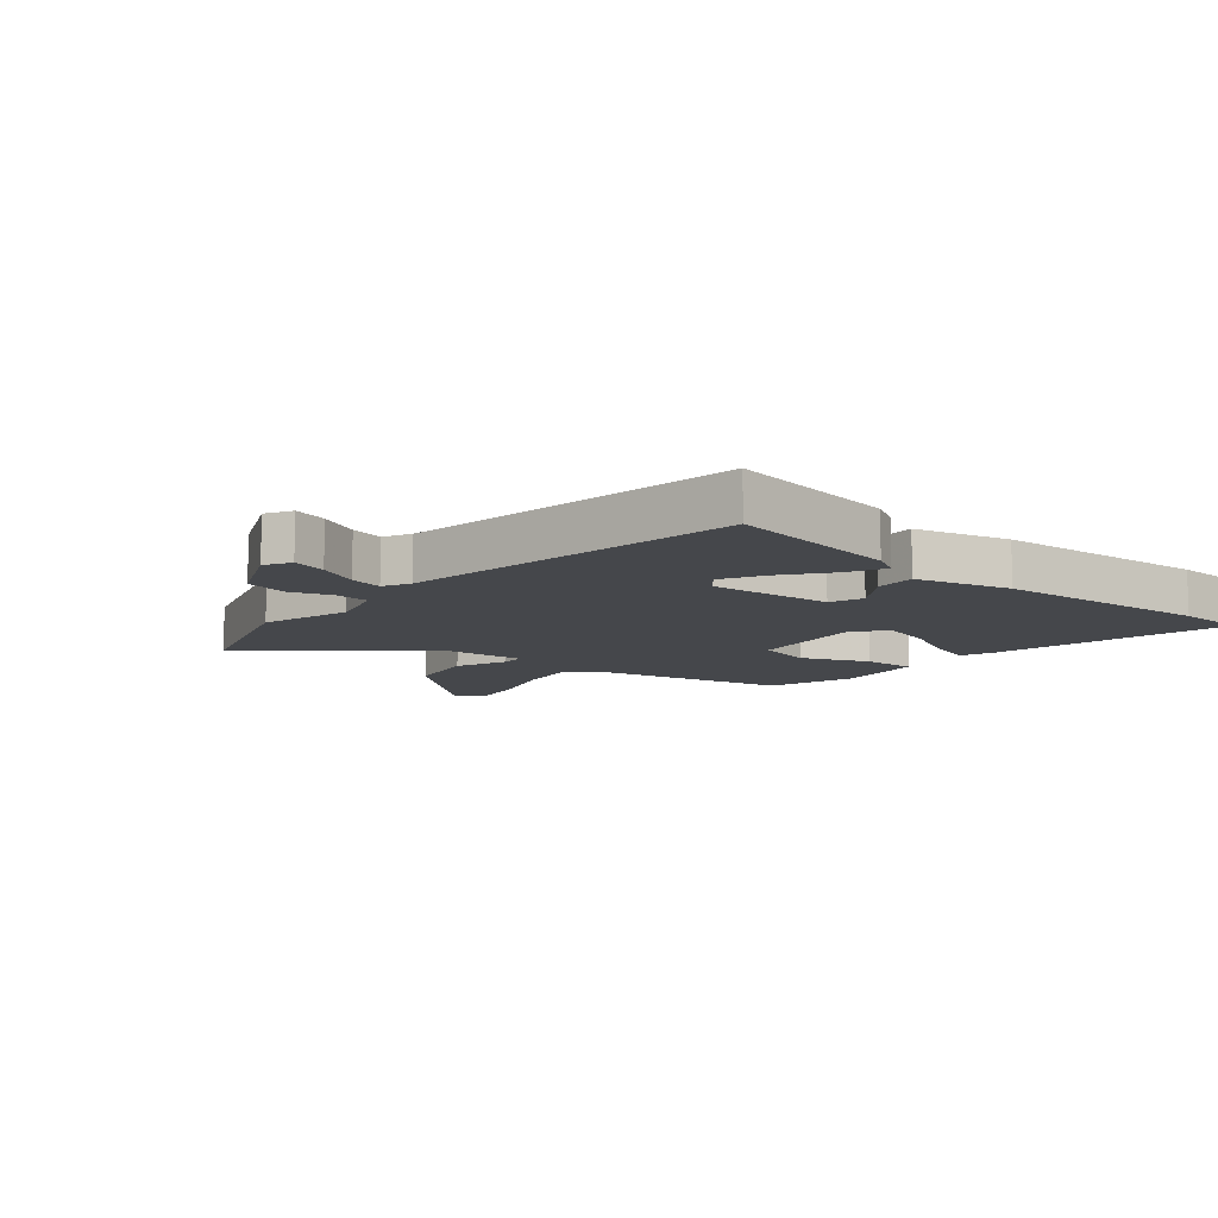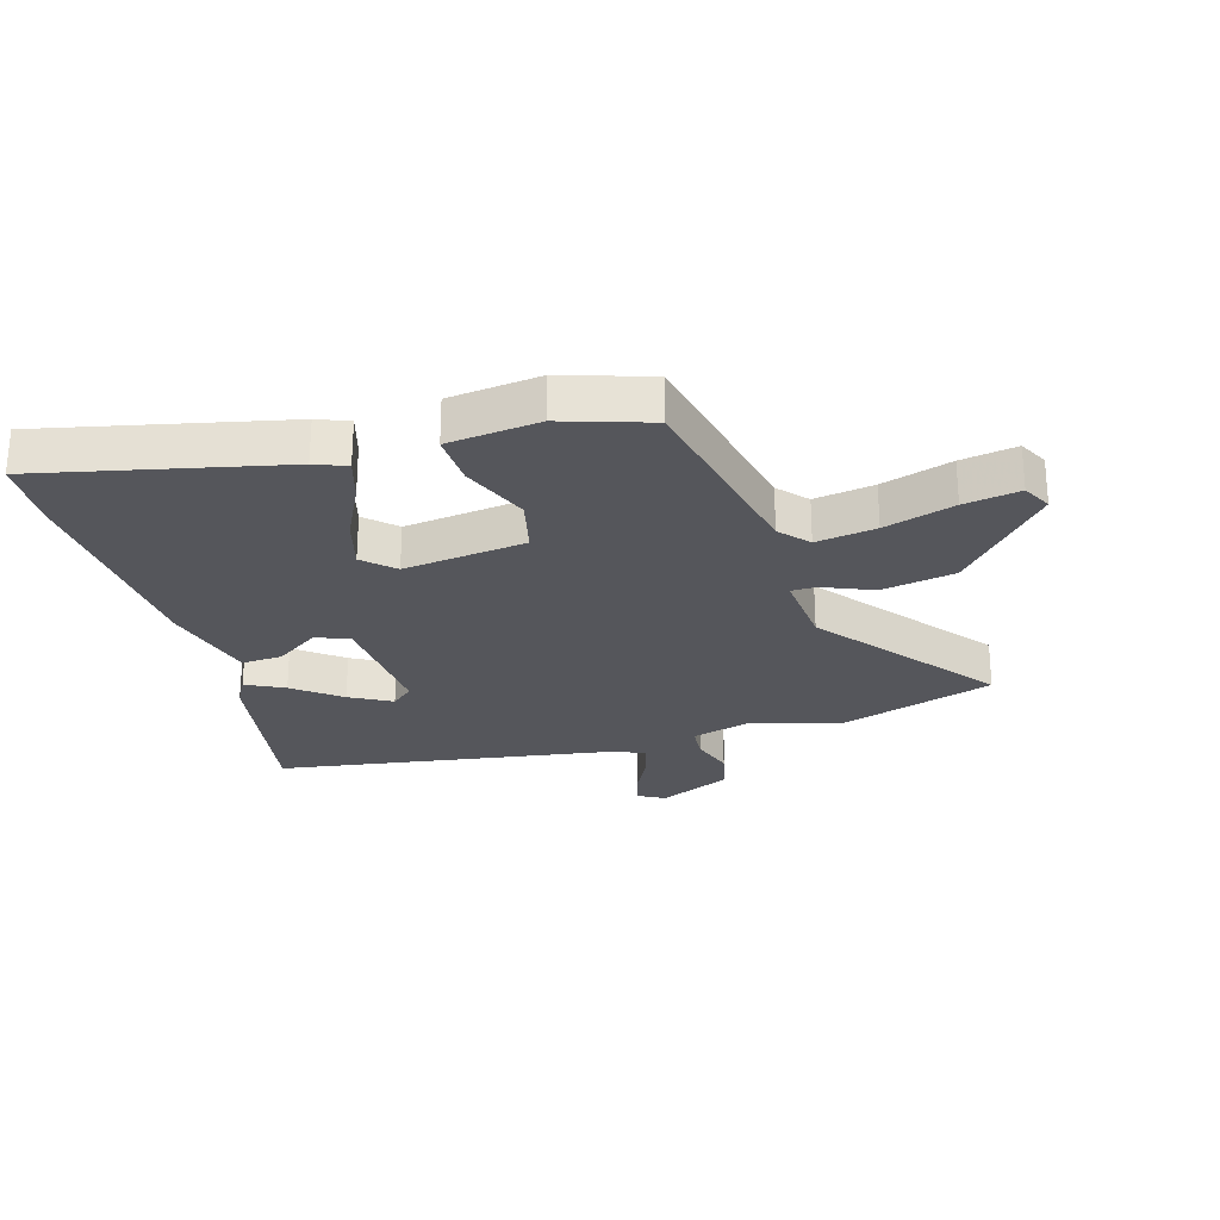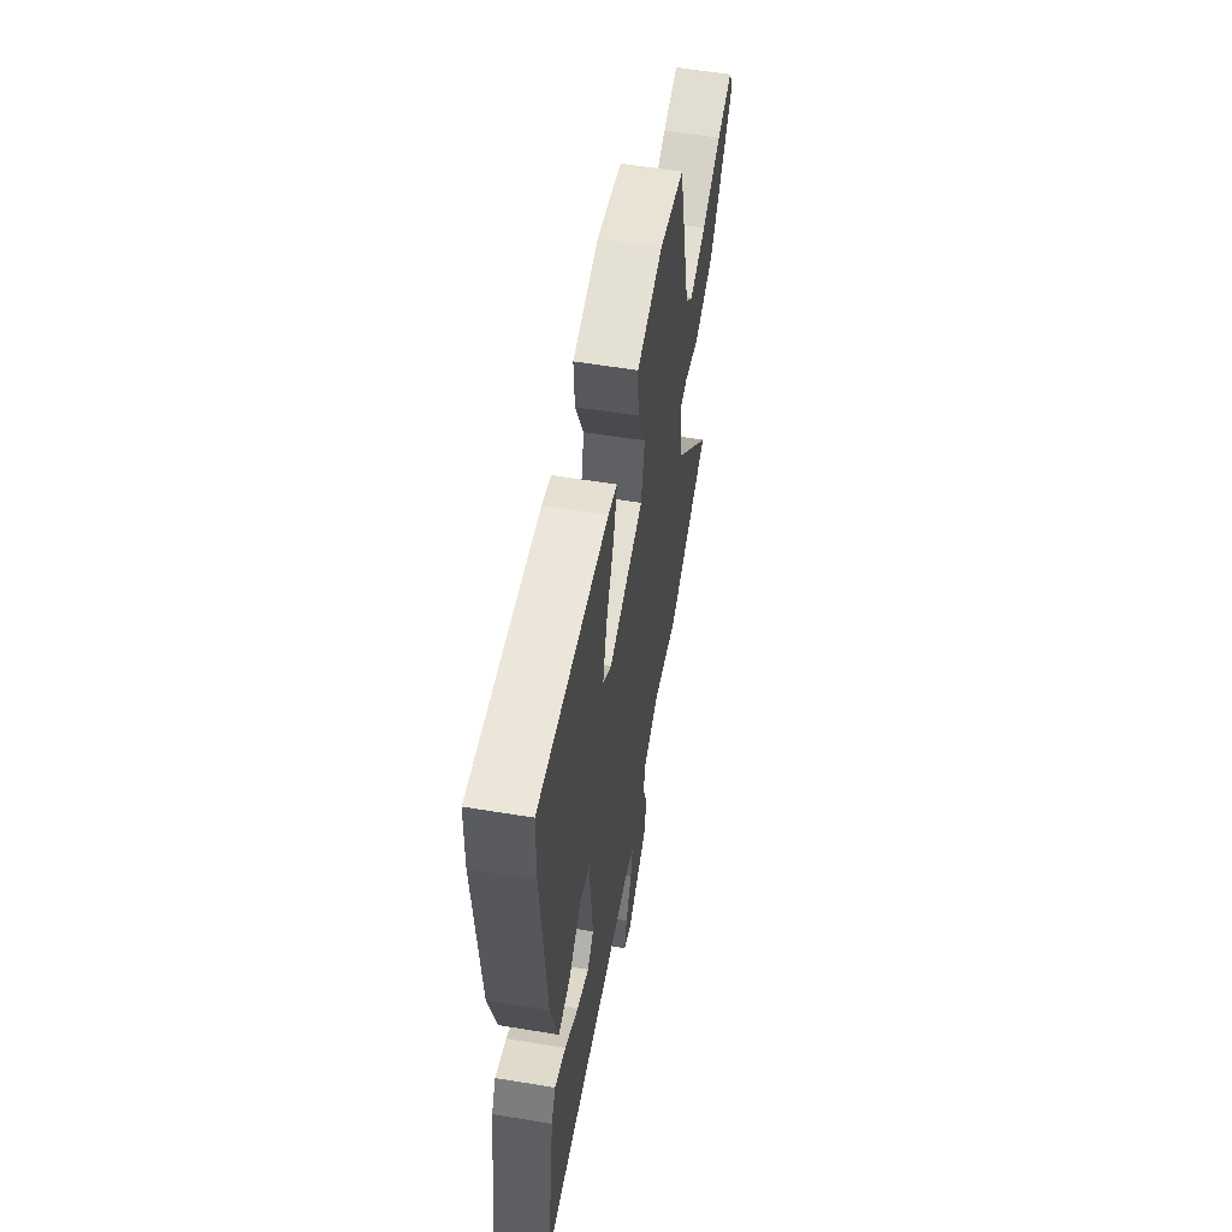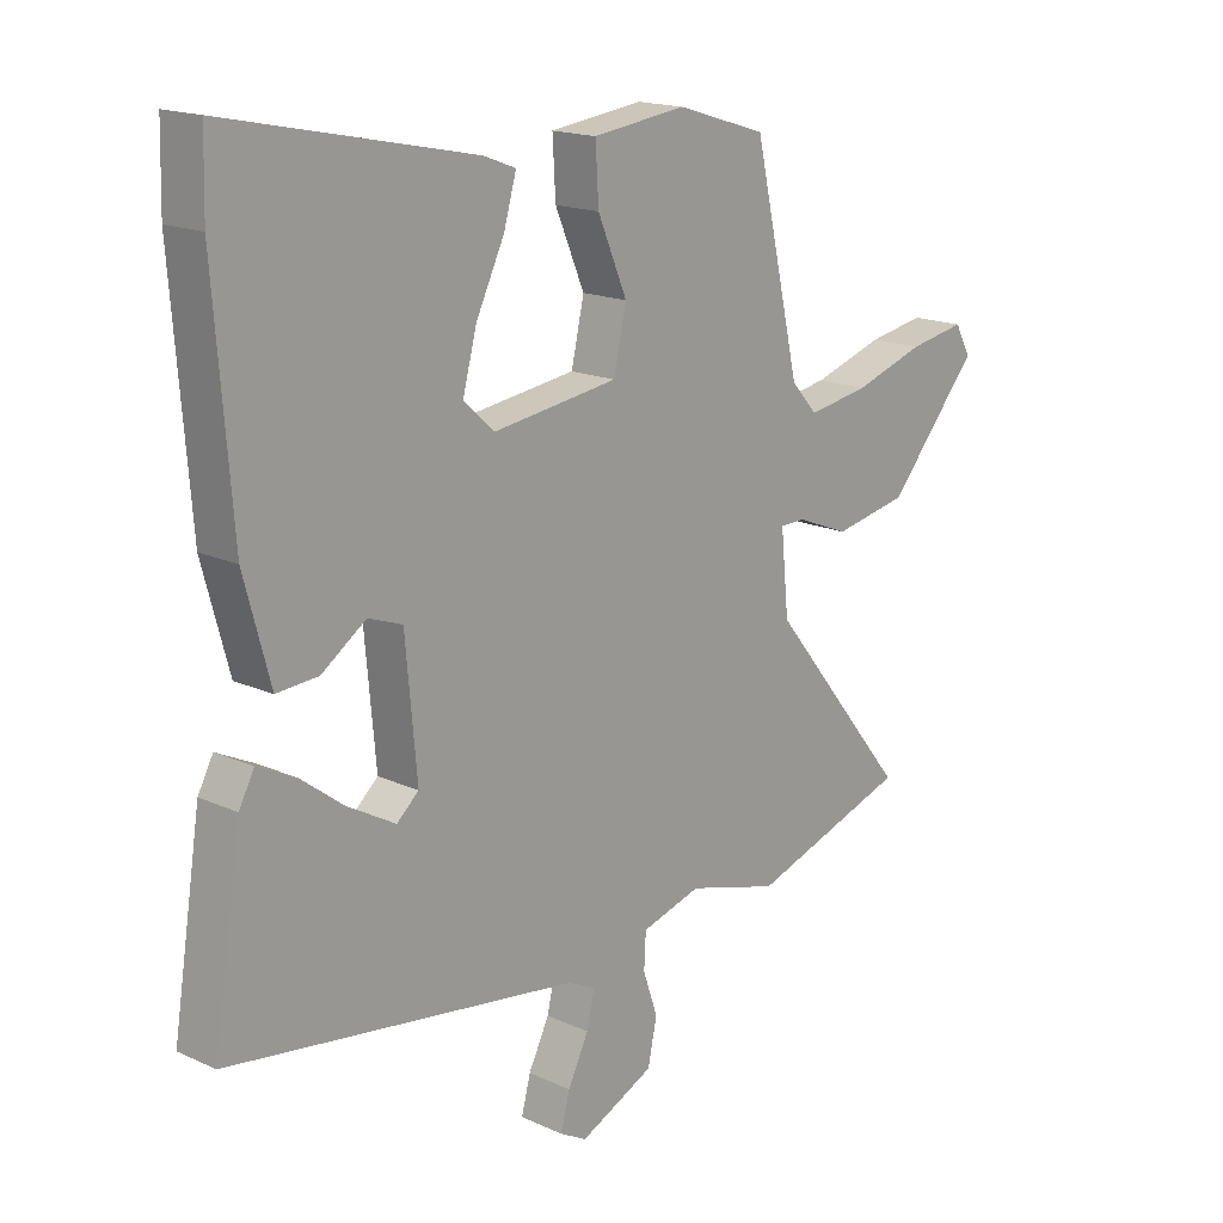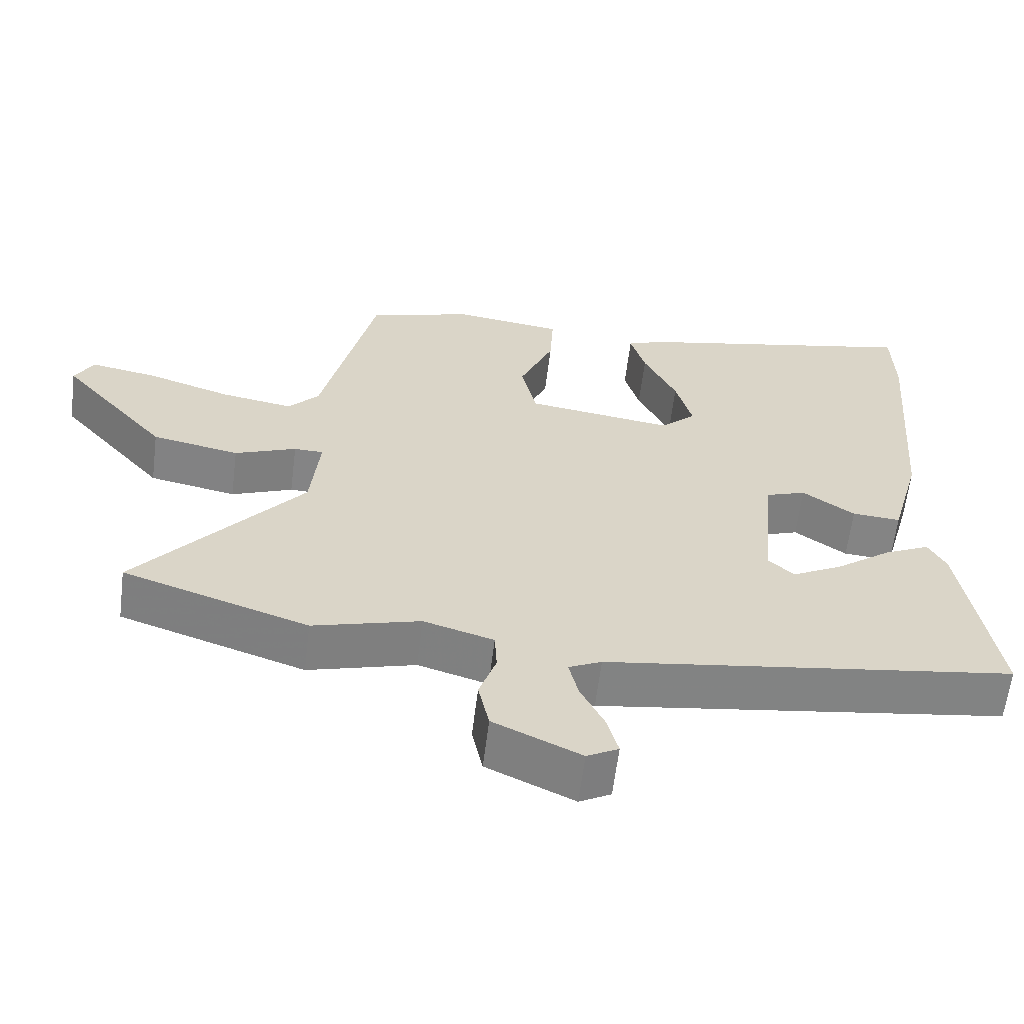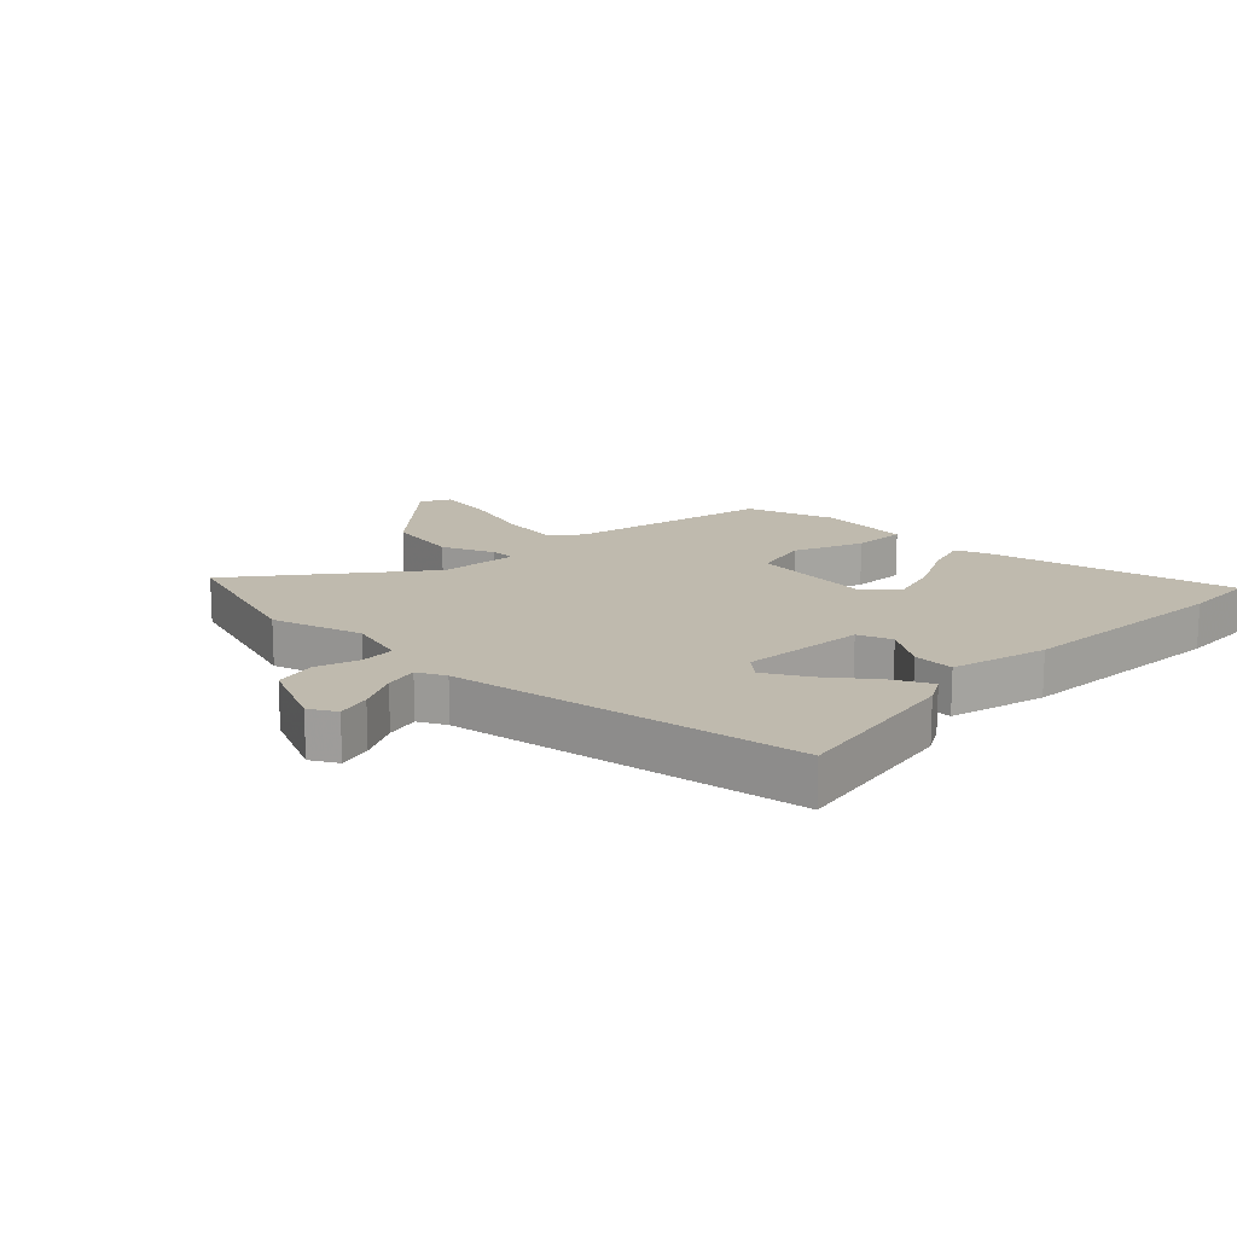
<metadata>
{"format":"obj","ext":"obj","renderer":"f3d","projection":"perspective","resolution":1024,"background":"white","views":[{"elev":-10.4,"azim":-130.6,"up":"+Y"},{"elev":-26.3,"azim":15.5,"up":"+Y"},{"elev":57.9,"azim":-80.3,"up":"+Z"},{"elev":16.8,"azim":-47.3,"up":"+Z"},{"elev":-61.5,"azim":173.0,"up":"+Z"},{"elev":15.6,"azim":-136.6,"up":"+Y"}]}
</metadata>
<code>
v -0.531 0.07 -0.455
v -0.485 0.07 -0.161
v -0.46 0.07 -0.114
v -0.396 0.07 -0.145
v -0.318 0.07 -0.204
v -0.248 0.07 -0.241
v -0.212 0.07 -0.209
v -0.231 0.07 -0.002
v -0.287 0.07 0.018
v -0.36 0.07 -0.033
v -0.428 0.07 -0.038
v -0.471 0.07 0.12
v -0.5 0.07 0.484
v -0.497 0.07 0.604
v -0.093 0.07 0.52
v -0.04 0.07 0.5
v -0.061 0.07 0.427
v -0.107 0.07 0.331
v -0.13 0.07 0.244
v -0.08 0.07 0.198
v 0.125 0.07 0.227
v 0.146 0.07 0.321
v 0.098 0.07 0.434
v 0.093 0.07 0.523
v 0.246 0.07 0.543
v 0.393 0.07 0.498
v 0.469 0.07 0.167
v 0.512 0.07 0.12
v 0.612 0.07 0.137
v 0.729 0.07 0.175
v 0.822 0.07 0.192
v 0.848 0.07 0.144
v 0.699 0.07 -0.03
v 0.577 0.07 -0.054
v 0.491 0.07 -0.02
v 0.45 0.07 -0.021
v 0.463 0.07 -0.152
v 0.693 0.07 -0.435
v 0.434 0.07 -0.522
v 0.284 0.07 -0.48
v 0.186 0.07 -0.509
v 0.183 0.07 -0.566
v 0.207 0.07 -0.636
v 0.192 0.07 -0.707
v 0.07 0.07 -0.764
v 0.026 0.07 -0.74
v 0.041 0.07 -0.683
v 0.075 0.07 -0.614
v 0.088 0.07 -0.558
v 0.042 0.07 -0.536
v -0.531 0 -0.455
v -0.485 0 -0.161
v -0.46 0 -0.114
v -0.396 0 -0.145
v -0.318 0 -0.204
v -0.248 0 -0.241
v -0.212 0 -0.209
v -0.231 0 -0.002
v -0.287 0 0.018
v -0.36 0 -0.033
v -0.428 0 -0.038
v -0.471 0 0.12
v -0.5 0 0.484
v -0.497 0 0.604
v -0.093 0 0.52
v -0.04 0 0.5
v -0.061 0 0.427
v -0.107 0 0.331
v -0.13 0 0.244
v -0.08 0 0.198
v 0.125 0 0.227
v 0.146 0 0.321
v 0.098 0 0.434
v 0.093 0 0.523
v 0.246 0 0.543
v 0.393 0 0.498
v 0.469 0 0.167
v 0.512 0 0.12
v 0.612 0 0.137
v 0.729 0 0.175
v 0.822 0 0.192
v 0.848 0 0.144
v 0.699 0 -0.03
v 0.577 0 -0.054
v 0.491 0 -0.02
v 0.45 0 -0.021
v 0.463 0 -0.152
v 0.693 0 -0.435
v 0.434 0 -0.522
v 0.284 0 -0.48
v 0.186 0 -0.509
v 0.183 0 -0.566
v 0.207 0 -0.636
v 0.192 0 -0.707
v 0.07 0 -0.764
v 0.026 0 -0.74
v 0.041 0 -0.683
v 0.075 0 -0.614
v 0.088 0 -0.558
v 0.042 0 -0.536
f 45 46 47 48
f 45 48 49
f 42 43 44 45
f 41 42 45 49
f 37 38 39 40
f 36 37 40 41
f 32 33 34 35
f 32 35 36
f 29 30 31 32
f 28 29 32 36
f 27 28 36 41
f 22 23 24 25
f 21 22 25 26
f 15 16 17 18
f 15 18 19
f 14 15 19
f 13 14 19
f 12 13 19 20
f 9 10 11 12
f 8 9 12 20
f 2 3 4 5
f 50 1 2 5
f 50 5 6
f 49 50 6 7
f 21 26 27 41
f 20 21 41 49
f 7 8 20 49
f 98 97 96 95
f 99 98 95
f 95 94 93 92
f 99 95 92 91
f 90 89 88 87
f 91 90 87 86
f 85 84 83 82
f 86 85 82
f 82 81 80 79
f 86 82 79 78
f 91 86 78 77
f 75 74 73 72
f 76 75 72 71
f 68 67 66 65
f 69 68 65
f 69 65 64
f 69 64 63
f 70 69 63 62
f 62 61 60 59
f 70 62 59 58
f 55 54 53 52
f 55 52 51 100
f 56 55 100
f 57 56 100 99
f 91 77 76 71
f 99 91 71 70
f 99 70 58 57
f 1 51 52 2
f 2 52 53 3
f 3 53 54 4
f 4 54 55 5
f 5 55 56 6
f 6 56 57 7
f 7 57 58 8
f 8 58 59 9
f 9 59 60 10
f 10 60 61 11
f 11 61 62 12
f 12 62 63 13
f 13 63 64 14
f 14 64 65 15
f 15 65 66 16
f 16 66 67 17
f 17 67 68 18
f 18 68 69 19
f 19 69 70 20
f 20 70 71 21
f 21 71 72 22
f 22 72 73 23
f 23 73 74 24
f 24 74 75 25
f 25 75 76 26
f 26 76 77 27
f 27 77 78 28
f 28 78 79 29
f 29 79 80 30
f 30 80 81 31
f 31 81 82 32
f 32 82 83 33
f 33 83 84 34
f 34 84 85 35
f 35 85 86 36
f 36 86 87 37
f 37 87 88 38
f 38 88 89 39
f 39 89 90 40
f 40 90 91 41
f 41 91 92 42
f 42 92 93 43
f 43 93 94 44
f 44 94 95 45
f 45 95 96 46
f 46 96 97 47
f 47 97 98 48
f 48 98 99 49
f 49 99 100 50
f 50 100 51 1

</code>
